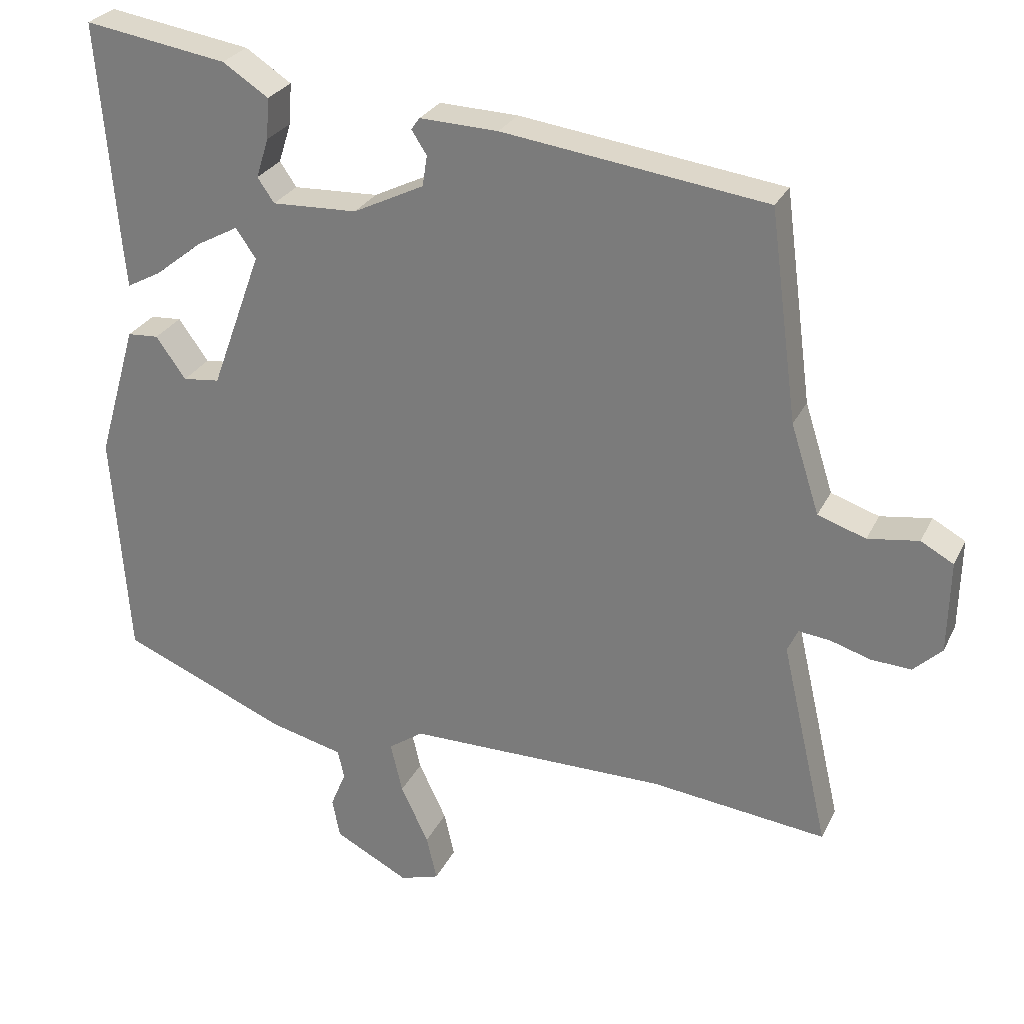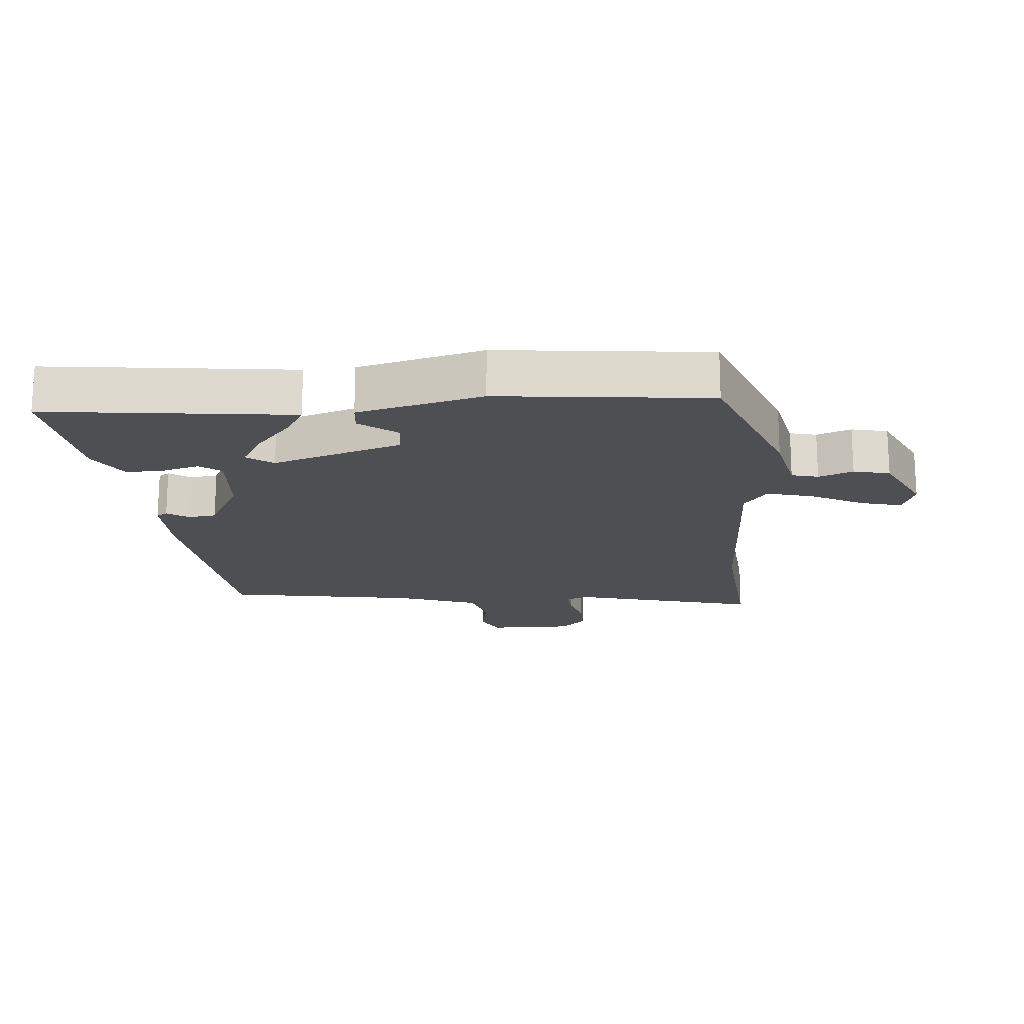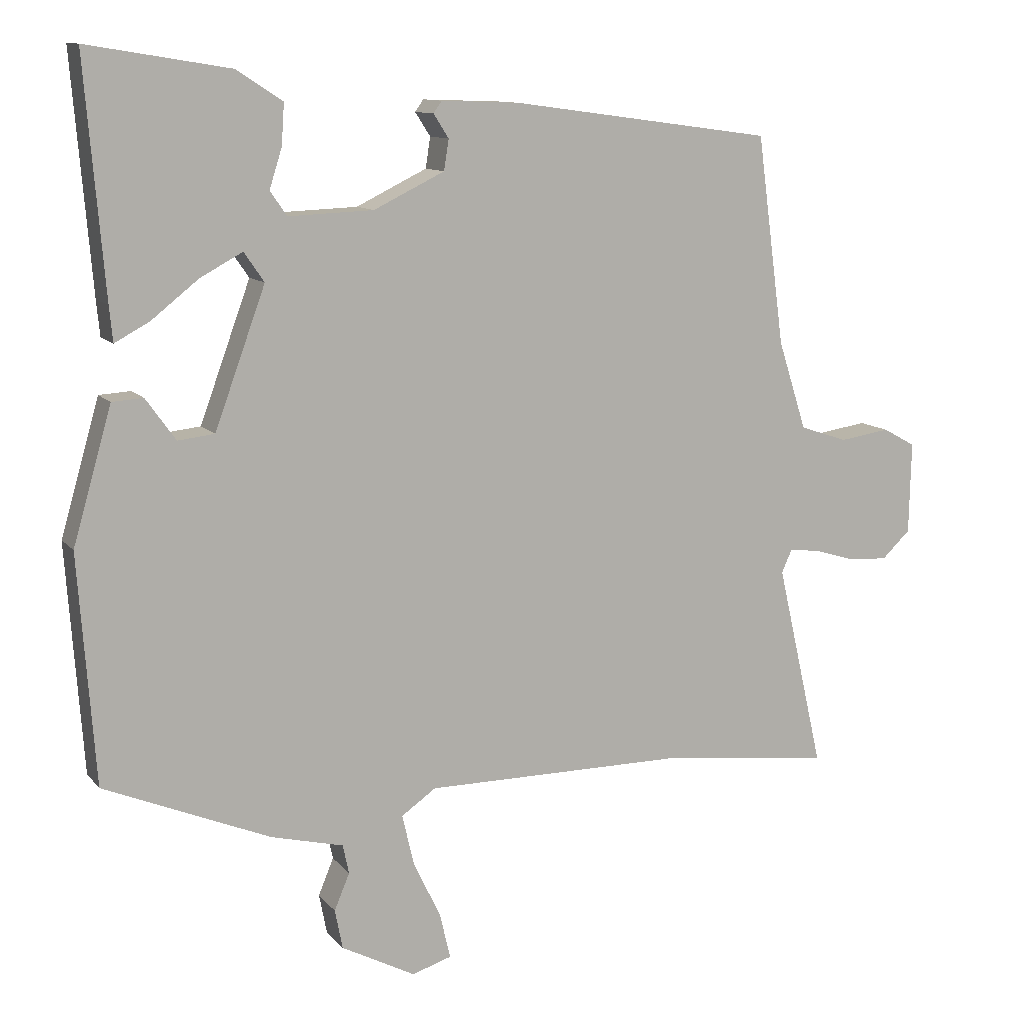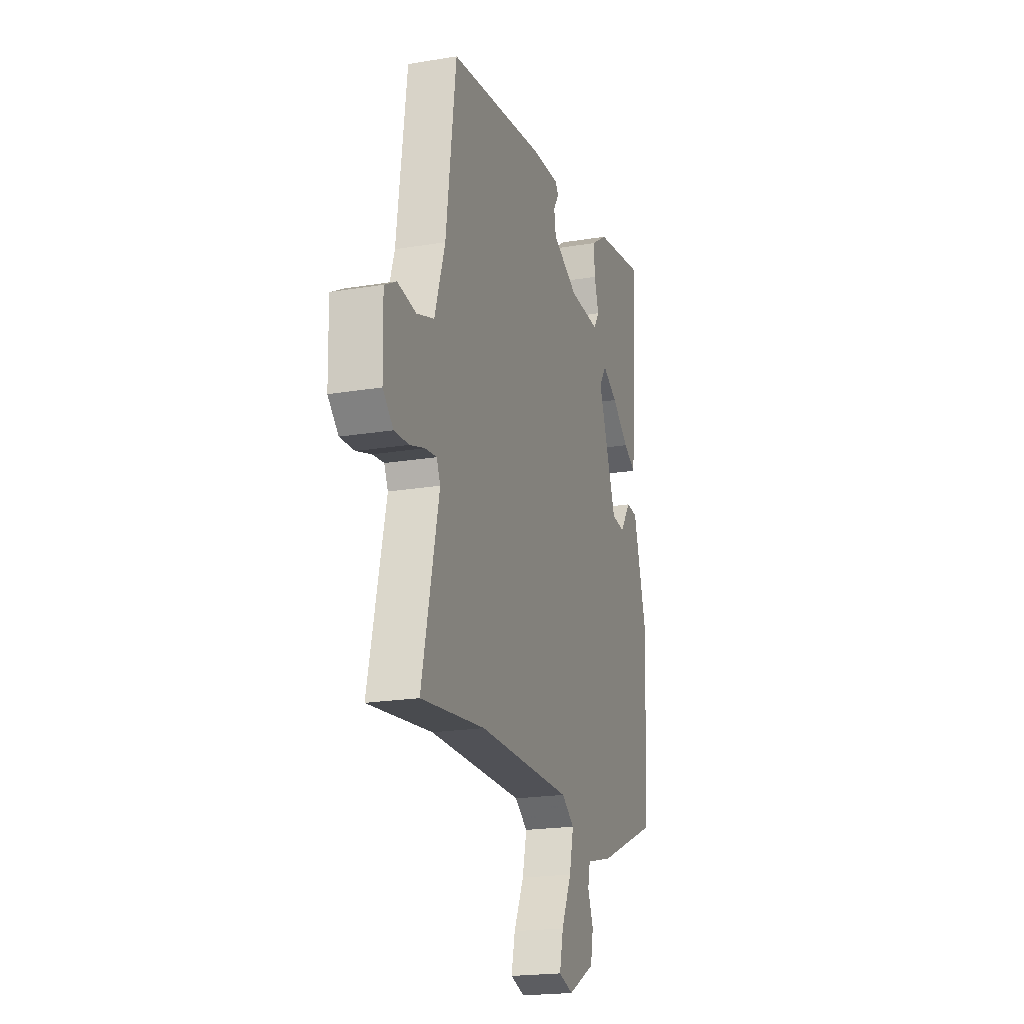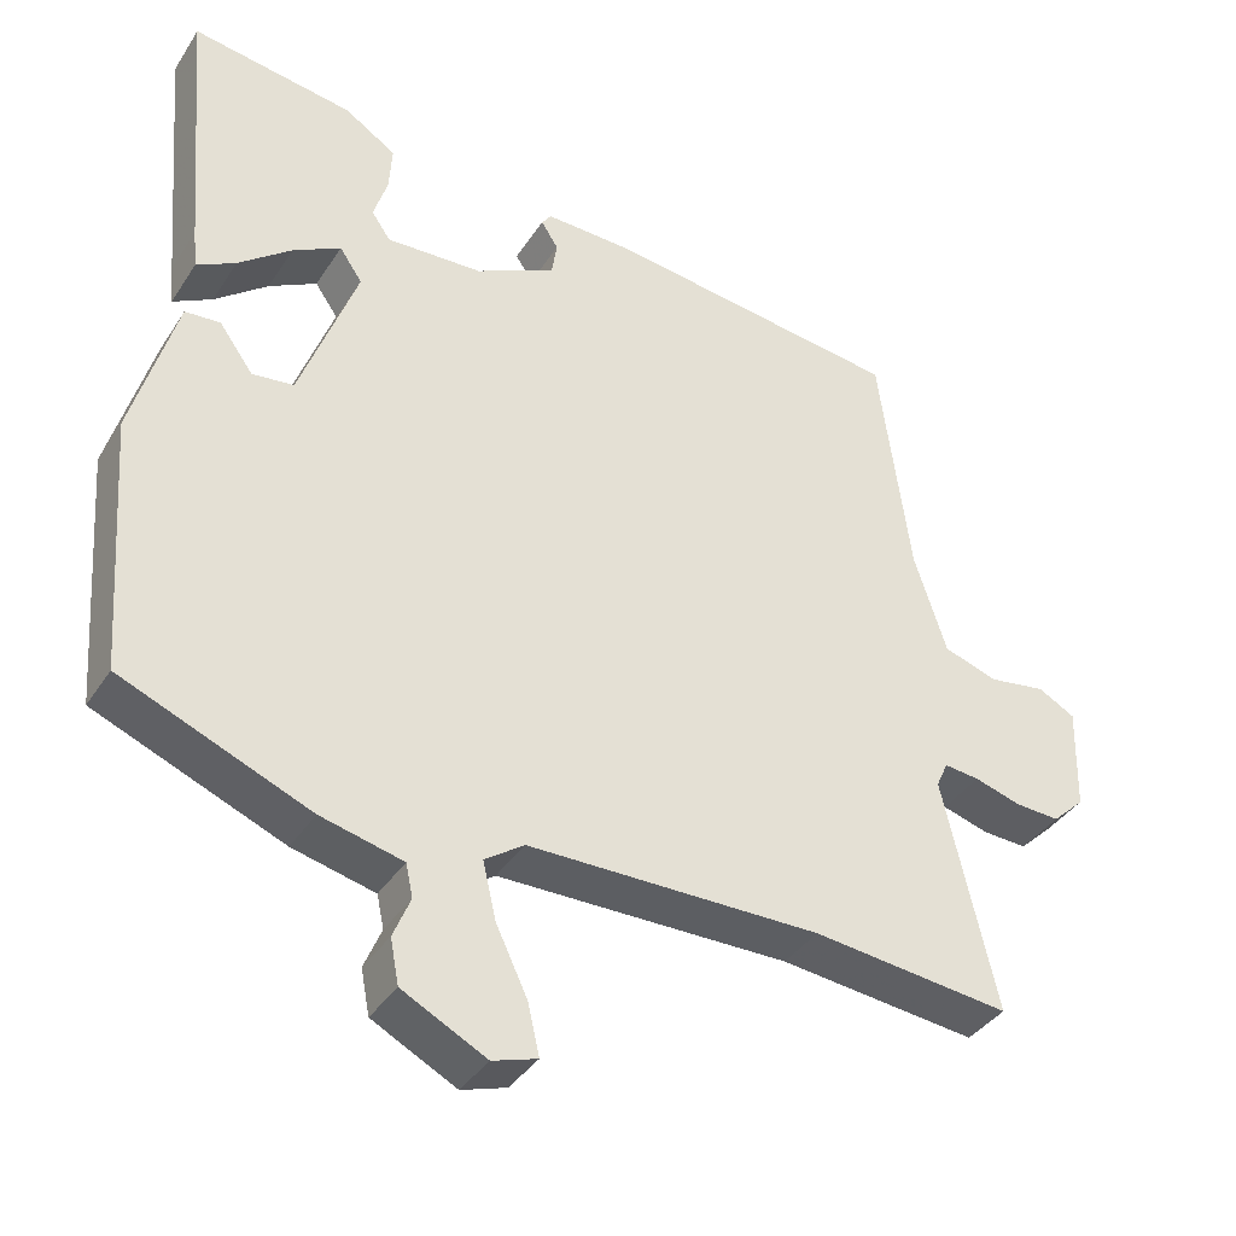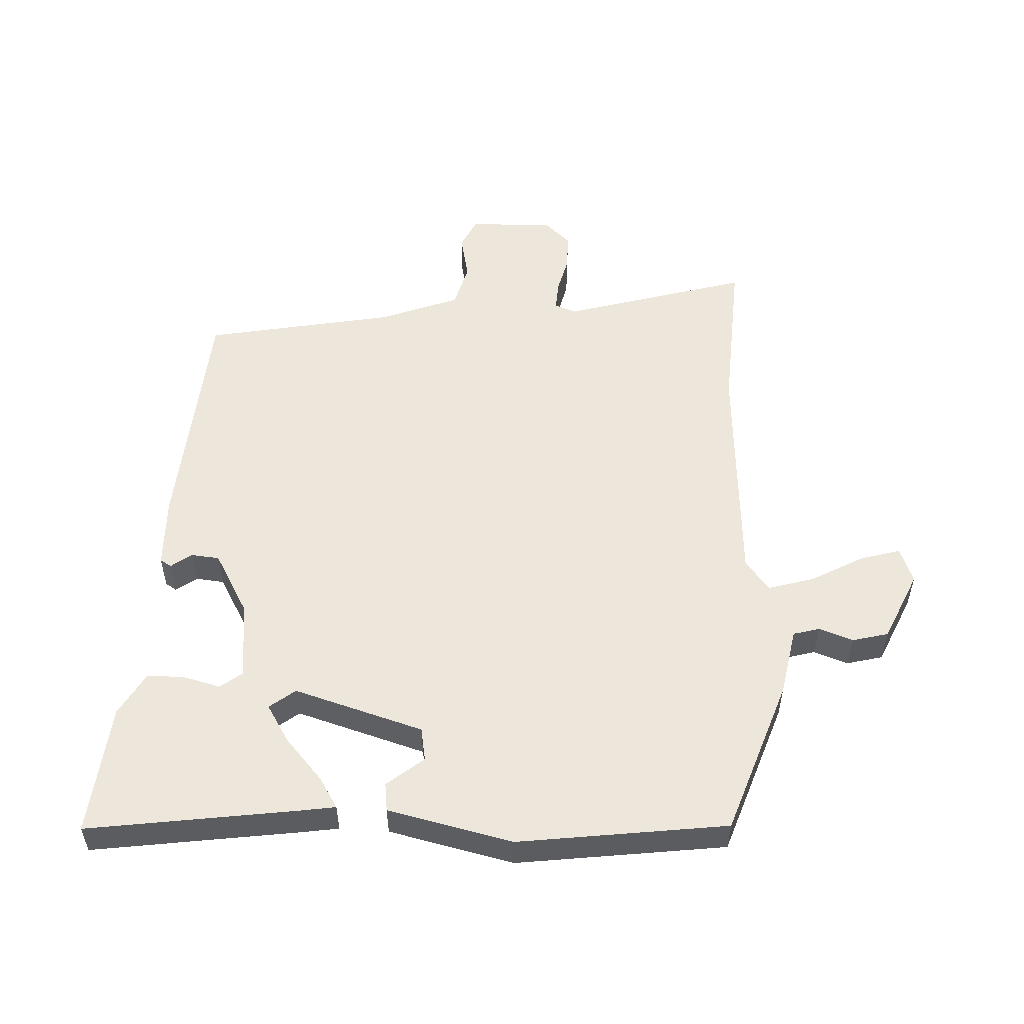
<metadata>
{"format":"obj","ext":"obj","renderer":"f3d","projection":"perspective","resolution":1024,"background":"white","views":[{"elev":27.4,"azim":-158.4,"up":"+Z"},{"elev":-17.8,"azim":92.9,"up":"+Y"},{"elev":10.9,"azim":157.0,"up":"+Z"},{"elev":-20.2,"azim":-73.0,"up":"+Z"},{"elev":-37.8,"azim":150.8,"up":"+Z"},{"elev":53.8,"azim":89.4,"up":"+Y"}]}
</metadata>
<code>
v -0.487 0.07 0.43
v -0.108 0.07 0.481
v 0.005 0.07 0.485
v 0.017 0.07 0.468
v -0.005 0.07 0.434
v 0.002 0.07 0.39
v 0.104 0.07 0.34
v 0.227 0.07 0.335
v 0.251 0.07 0.37
v 0.233 0.07 0.427
v 0.229 0.07 0.486
v 0.295 0.07 0.529
v 0.501 0.07 0.562
v 0.473 0.07 0.227
v 0.468 0.07 0.176
v 0.418 0.07 0.203
v 0.35 0.07 0.257
v 0.289 0.07 0.29
v 0.26 0.07 0.248
v 0.333 0.07 0.048
v 0.386 0.07 0.042
v 0.429 0.07 0.102
v 0.474 0.07 0.099
v 0.53 0.07 -0.095
v 0.506 0.07 -0.425
v 0.266 0.07 -0.525
v 0.161 0.07 -0.551
v 0.152 0.07 -0.593
v 0.174 0.07 -0.646
v 0.163 0.07 -0.703
v 0.056 0.07 -0.759
v -0.001 0.07 -0.741
v 0.014 0.07 -0.676
v 0.054 0.07 -0.592
v 0.071 0.07 -0.519
v 0.021 0.07 -0.484
v -0.352 0.07 -0.483
v -0.605 0.07 -0.512
v -0.537 0.07 -0.216
v -0.552 0.07 -0.183
v -0.597 0.07 -0.188
v -0.656 0.07 -0.206
v -0.713 0.07 -0.209
v -0.754 0.07 -0.17
v -0.757 0.07 -0.037
v -0.71 0.07 -0.011
v -0.637 0.07 -0.022
v -0.568 0.07 0.001
v -0.527 0.07 0.129
v -0.487 0 0.43
v -0.108 0 0.481
v 0.005 0 0.485
v 0.017 0 0.468
v -0.005 0 0.434
v 0.002 0 0.39
v 0.104 0 0.34
v 0.227 0 0.335
v 0.251 0 0.37
v 0.233 0 0.427
v 0.229 0 0.486
v 0.295 0 0.529
v 0.501 0 0.562
v 0.473 0 0.227
v 0.468 0 0.176
v 0.418 0 0.203
v 0.35 0 0.257
v 0.289 0 0.29
v 0.26 0 0.248
v 0.333 0 0.048
v 0.386 0 0.042
v 0.429 0 0.102
v 0.474 0 0.099
v 0.53 0 -0.095
v 0.506 0 -0.425
v 0.266 0 -0.525
v 0.161 0 -0.551
v 0.152 0 -0.593
v 0.174 0 -0.646
v 0.163 0 -0.703
v 0.056 0 -0.759
v -0.001 0 -0.741
v 0.014 0 -0.676
v 0.054 0 -0.592
v 0.071 0 -0.519
v 0.021 0 -0.484
v -0.352 0 -0.483
v -0.605 0 -0.512
v -0.537 0 -0.216
v -0.552 0 -0.183
v -0.597 0 -0.188
v -0.656 0 -0.206
v -0.713 0 -0.209
v -0.754 0 -0.17
v -0.757 0 -0.037
v -0.71 0 -0.011
v -0.637 0 -0.022
v -0.568 0 0.001
v -0.527 0 0.129
f 45 46 47
f 44 45 47
f 43 44 47
f 42 43 47
f 41 42 47
f 40 41 47 48
f 39 40 48 49
f 37 38 39
f 49 1 2
f 39 49 2
f 37 39 2
f 36 37 2
f 32 33 34
f 31 32 34
f 30 31 34
f 29 30 34
f 28 29 34
f 27 28 34 35
f 27 35 36
f 26 27 36
f 25 26 36
f 24 25 36
f 23 24 36
f 22 23 36
f 21 22 36
f 15 16 17
f 14 15 17
f 13 14 17
f 12 13 17
f 11 12 17
f 10 11 17
f 9 10 17
f 8 9 17 18
f 7 8 18 19
f 2 3 4 5
f 2 5 6
f 36 2 6
f 20 21 36
f 19 20 36
f 7 19 36
f 6 7 36
f 96 95 94
f 96 94 93
f 96 93 92
f 96 92 91
f 96 91 90
f 97 96 90 89
f 98 97 89 88
f 88 87 86
f 51 50 98
f 51 98 88
f 51 88 86
f 51 86 85
f 83 82 81
f 83 81 80
f 83 80 79
f 83 79 78
f 83 78 77
f 84 83 77 76
f 85 84 76
f 85 76 75
f 85 75 74
f 85 74 73
f 85 73 72
f 85 72 71
f 85 71 70
f 66 65 64
f 66 64 63
f 66 63 62
f 66 62 61
f 66 61 60
f 66 60 59
f 66 59 58
f 67 66 58 57
f 68 67 57 56
f 54 53 52 51
f 55 54 51
f 55 51 85
f 85 70 69
f 85 69 68
f 85 68 56
f 85 56 55
f 1 50 51 2
f 2 51 52 3
f 3 52 53 4
f 4 53 54 5
f 5 54 55 6
f 6 55 56 7
f 7 56 57 8
f 8 57 58 9
f 9 58 59 10
f 10 59 60 11
f 11 60 61 12
f 12 61 62 13
f 13 62 63 14
f 14 63 64 15
f 15 64 65 16
f 16 65 66 17
f 17 66 67 18
f 18 67 68 19
f 19 68 69 20
f 20 69 70 21
f 21 70 71 22
f 22 71 72 23
f 23 72 73 24
f 24 73 74 25
f 25 74 75 26
f 26 75 76 27
f 27 76 77 28
f 28 77 78 29
f 29 78 79 30
f 30 79 80 31
f 31 80 81 32
f 32 81 82 33
f 33 82 83 34
f 34 83 84 35
f 35 84 85 36
f 36 85 86 37
f 37 86 87 38
f 38 87 88 39
f 39 88 89 40
f 40 89 90 41
f 41 90 91 42
f 42 91 92 43
f 43 92 93 44
f 44 93 94 45
f 45 94 95 46
f 46 95 96 47
f 47 96 97 48
f 48 97 98 49
f 49 98 50 1

</code>
